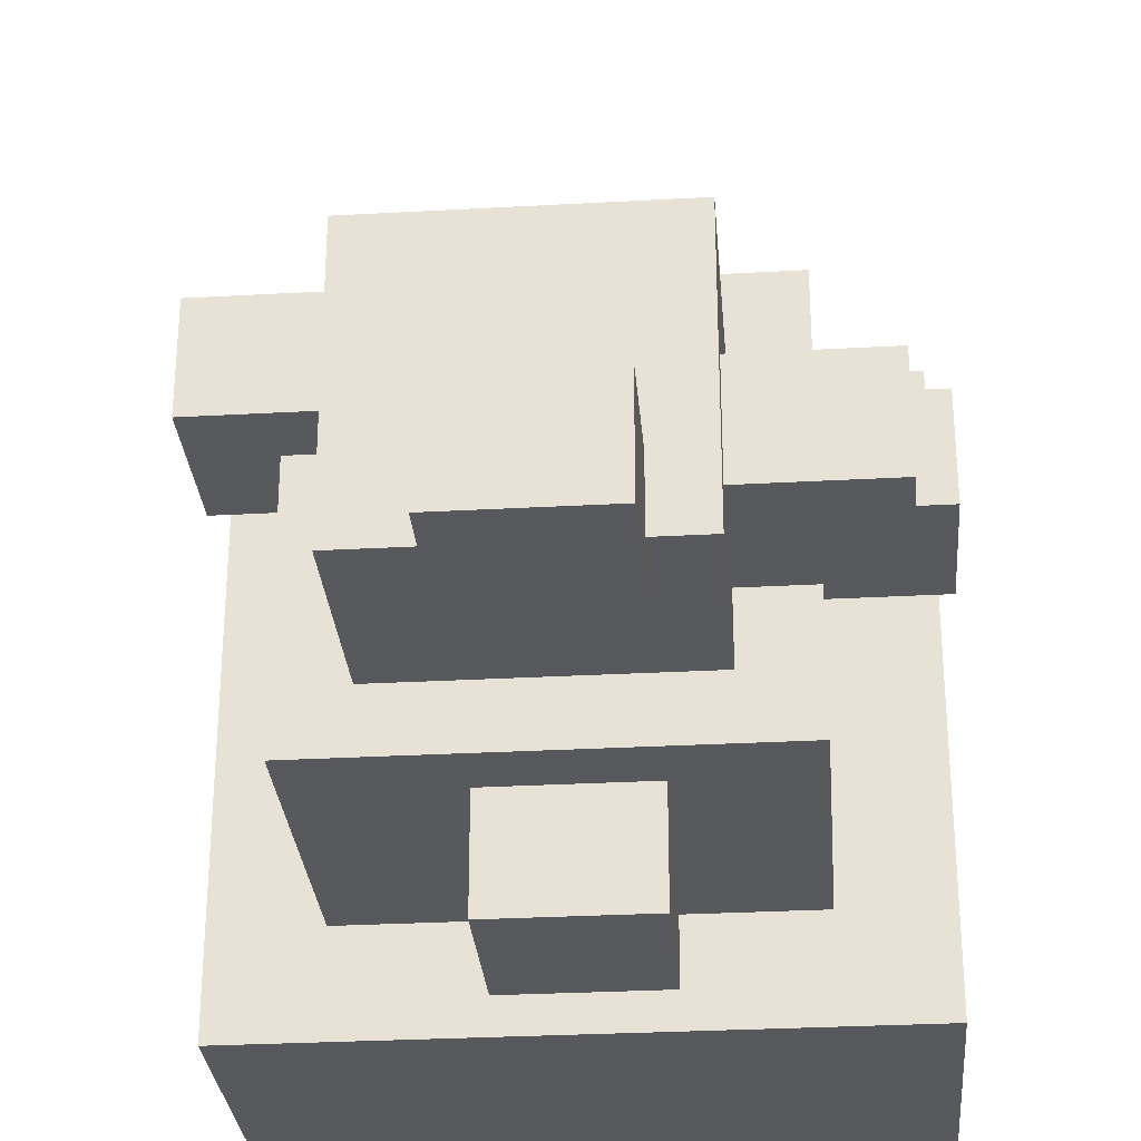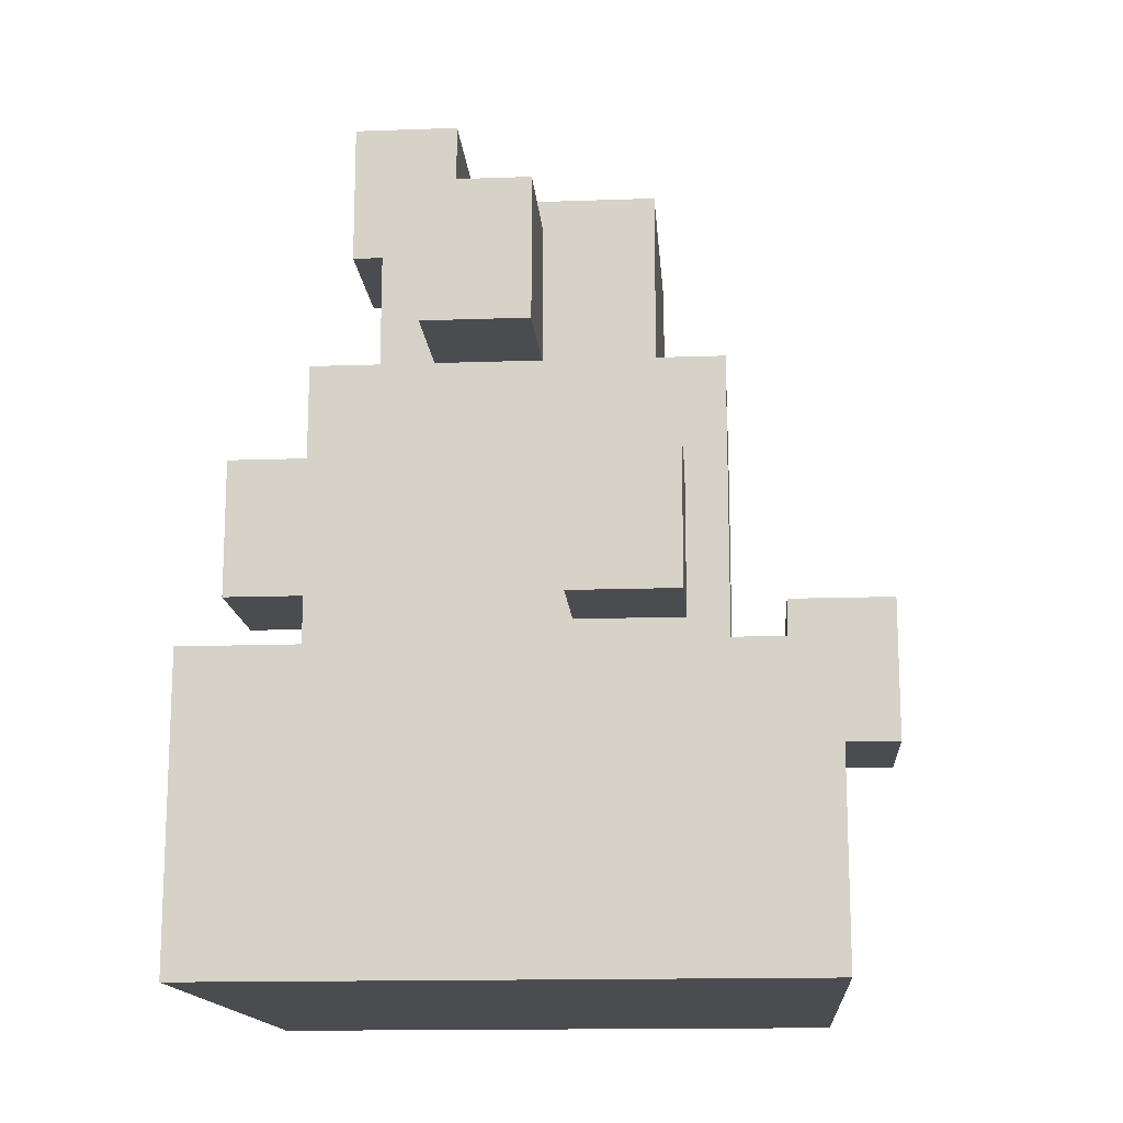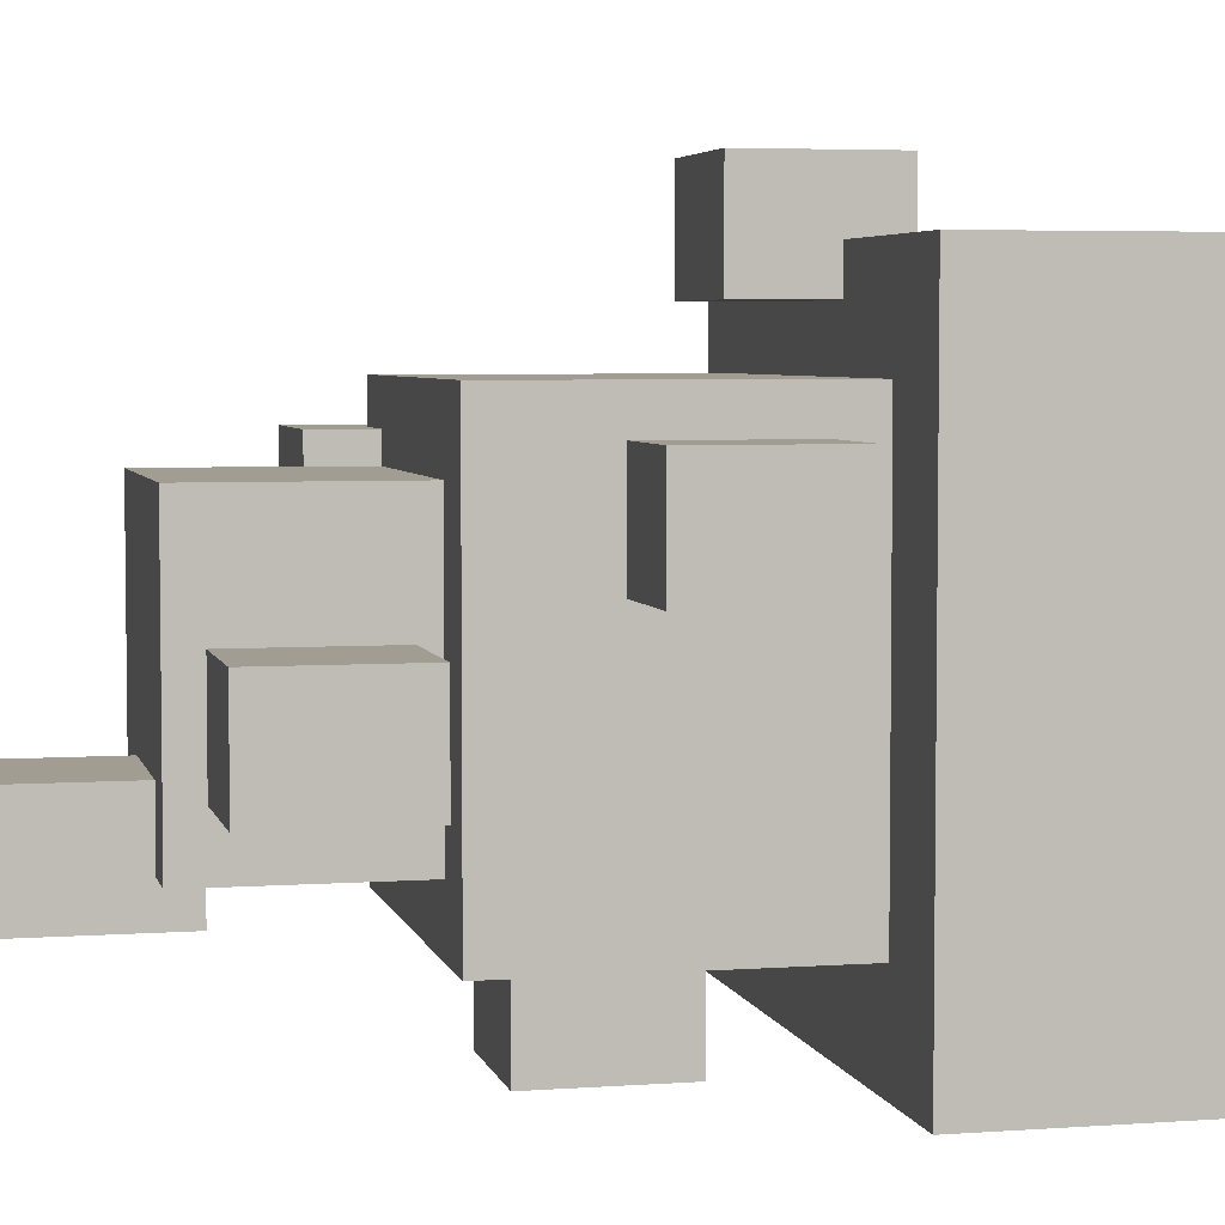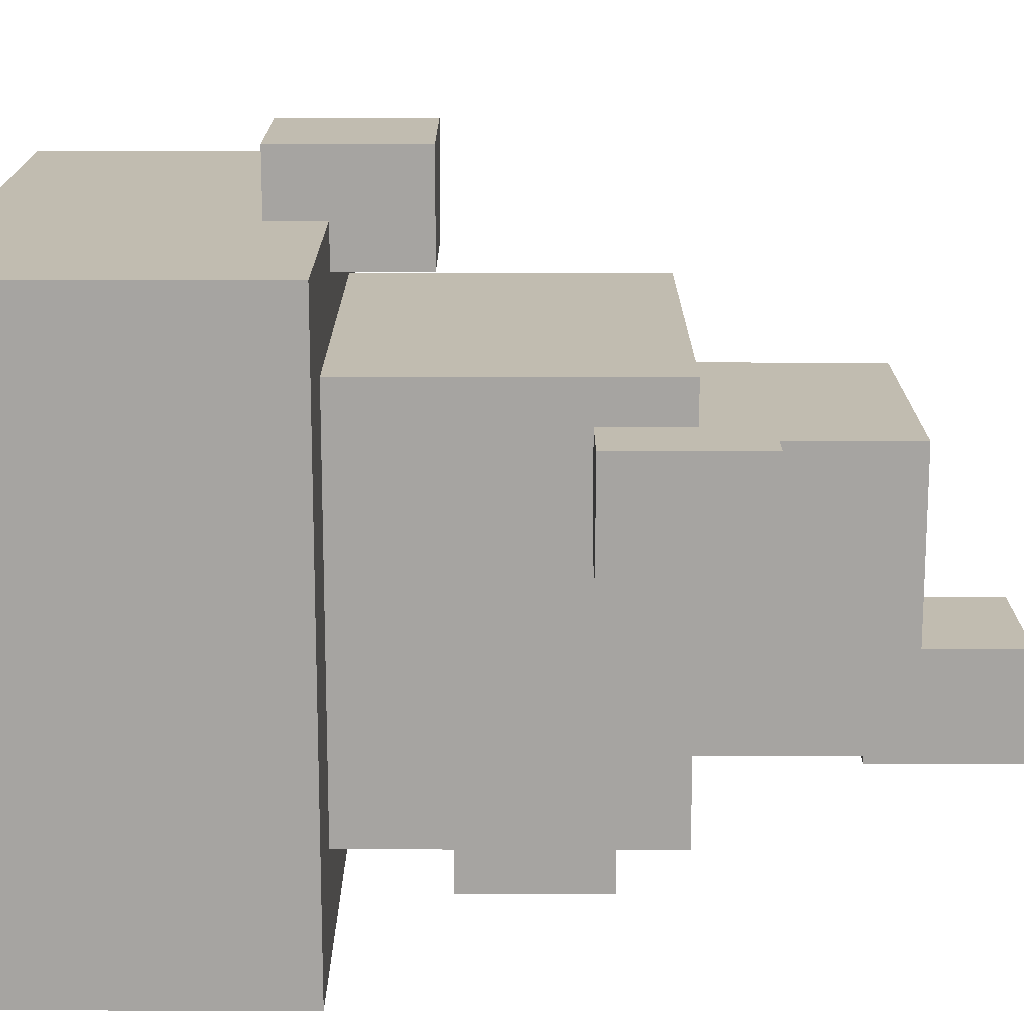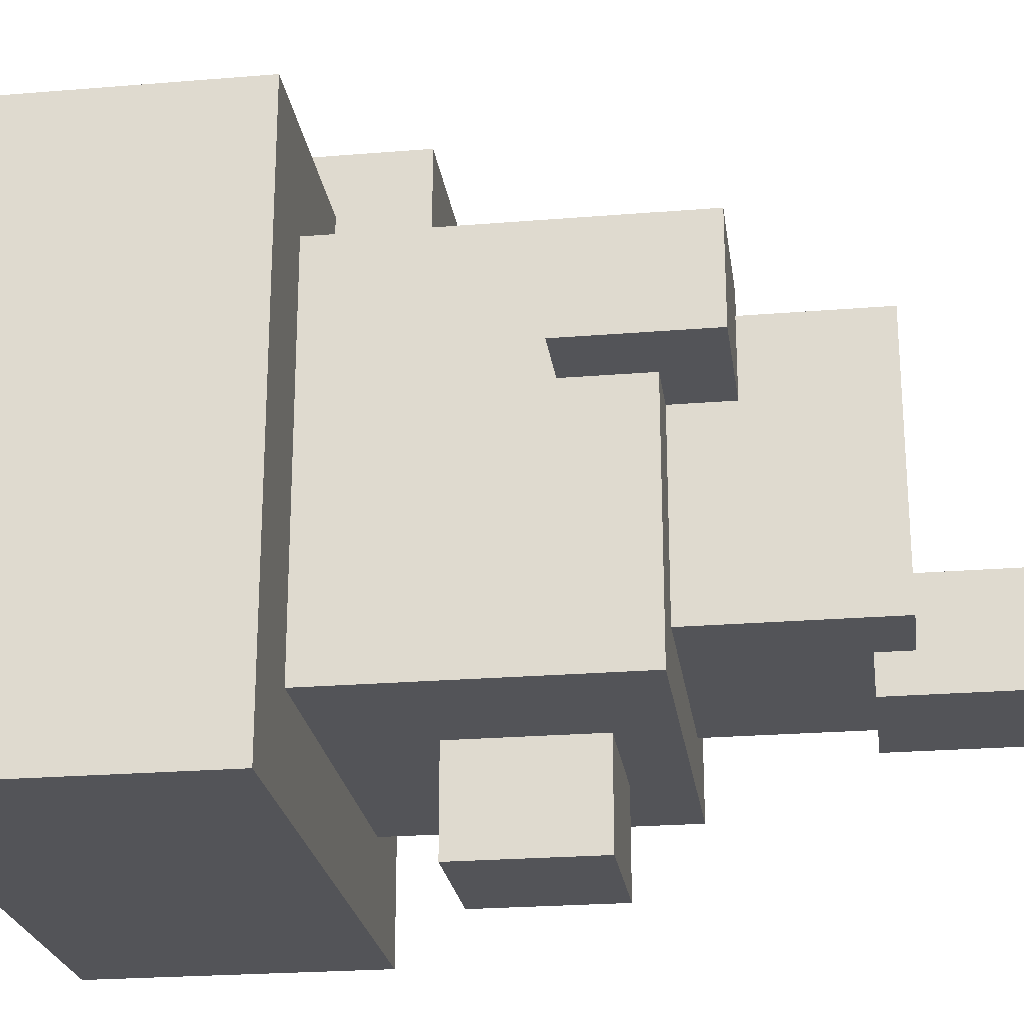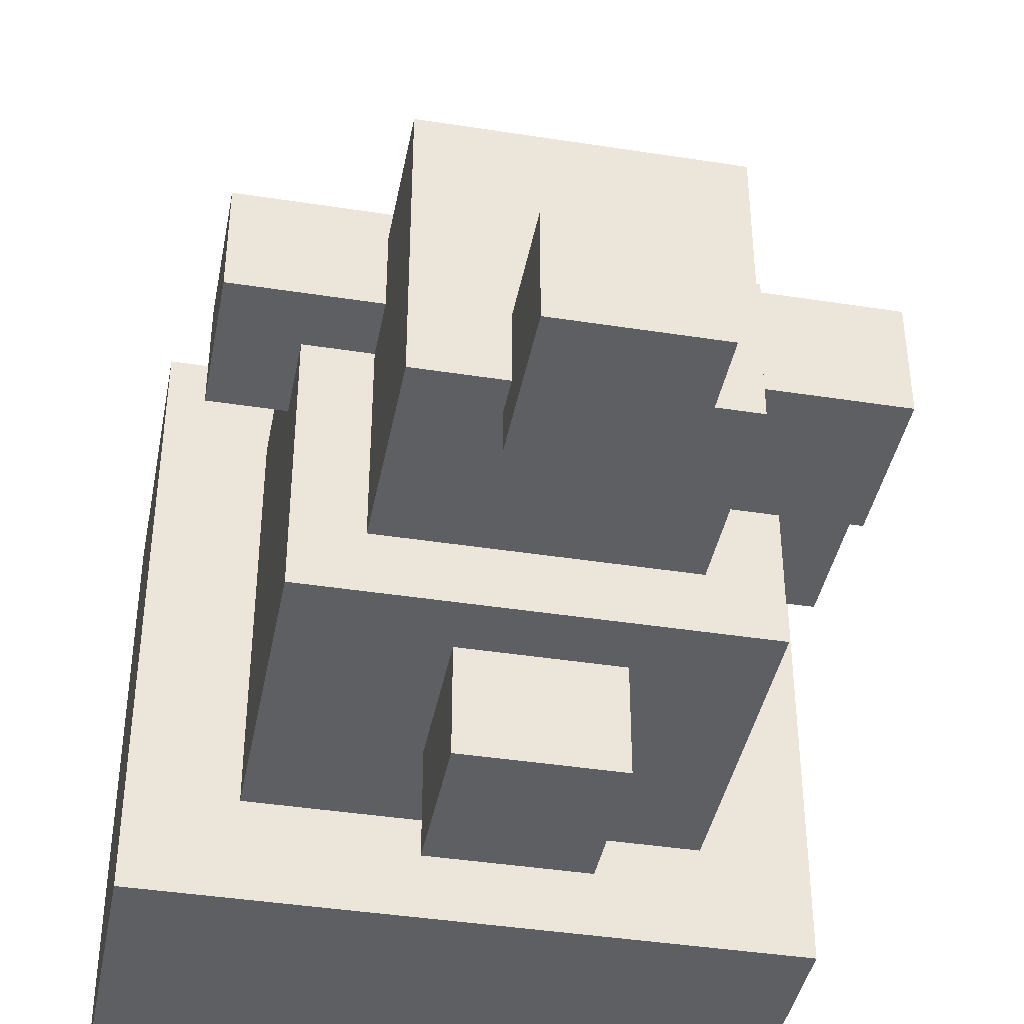
<metadata>
{"format":"obj","ext":"obj","renderer":"f3d","projection":"perspective","resolution":1024,"background":"white","views":[{"elev":-29.6,"azim":4.7,"up":"+Y"},{"elev":-15.0,"azim":94.3,"up":"+Z"},{"elev":4.6,"azim":77.0,"up":"+Y"},{"elev":16.5,"azim":-89.9,"up":"+Y"},{"elev":-23.5,"azim":-82.1,"up":"+Y"},{"elev":-40.8,"azim":-10.8,"up":"+Y"}]}
</metadata>
<code>
g crush_pumpkin
v -0.25 -0.25 0
v 0.25 -0.25 0
v 0.25 0.25 0
v -0.25 0.25 0
v -0.25 -0.25 0.25
v -0.25 0.25 0.25
v 0.25 0.25 0.25
v 0.25 -0.25 0.25
v -0.25 -0.25 0
v -0.25 -0.25 0.25
v 0.25 -0.25 0.25
v 0.25 -0.25 0
v 0.25 -0.25 0
v 0.25 -0.25 0.25
v 0.25 0.25 0.25
v 0.25 0.25 0
v 0.25 0.25 0
v 0.25 0.25 0.25
v -0.25 0.25 0.25
v -0.25 0.25 0
v -0.25 0.25 0
v -0.25 0.25 0.25
v -0.25 -0.25 0.25
v -0.25 -0.25 0
v -0.1681 -0.1681 0.25
v 0.1681 -0.1681 0.25
v 0.1681 0.1681 0.25
v -0.1681 0.1681 0.25
v -0.1681 -0.1681 0.5
v -0.1681 0.1681 0.5
v 0.1681 0.1681 0.5
v 0.1681 -0.1681 0.5
v -0.1681 -0.1681 0.25
v -0.1681 -0.1681 0.5
v 0.1681 -0.1681 0.5
v 0.1681 -0.1681 0.25
v 0.1681 -0.1681 0.25
v 0.1681 -0.1681 0.5
v 0.1681 0.1681 0.5
v 0.1681 0.1681 0.25
v 0.1681 0.1681 0.25
v 0.1681 0.1681 0.5
v -0.1681 0.1681 0.5
v -0.1681 0.1681 0.25
v -0.1681 0.1681 0.25
v -0.1681 0.1681 0.5
v -0.1681 -0.1681 0.5
v -0.1681 -0.1681 0.25
v -0.1164 -0.119 0.4907
v 0.1132 -0.119 0.4907
v 0.1132 0.1106 0.4907
v -0.1164 0.1106 0.4907
v -0.1164 -0.119 0.6614
v -0.1164 0.1106 0.6614
v 0.1132 0.1106 0.6614
v 0.1132 -0.119 0.6614
v -0.1164 -0.119 0.4907
v -0.1164 -0.119 0.6614
v 0.1132 -0.119 0.6614
v 0.1132 -0.119 0.4907
v 0.1132 -0.119 0.4907
v 0.1132 -0.119 0.6614
v 0.1132 0.1106 0.6614
v 0.1132 0.1106 0.4907
v 0.1132 0.1106 0.4907
v 0.1132 0.1106 0.6614
v -0.1164 0.1106 0.6614
v -0.1164 0.1106 0.4907
v -0.1164 0.1106 0.4907
v -0.1164 0.1106 0.6614
v -0.1164 -0.119 0.6614
v -0.1164 -0.119 0.4907
v 0.1025 -0.07211 0.6359
v 0.2221 -0.07211 0.6359
v 0.2221 -0.07211 0.5163
v 0.1025 -0.07211 0.5163
v 0.1025 0.01681 0.6359
v 0.1025 0.01681 0.5163
v 0.2221 0.01681 0.5163
v 0.2221 0.01681 0.6359
v 0.1025 -0.07211 0.6359
v 0.1025 0.01681 0.6359
v 0.2221 0.01681 0.6359
v 0.2221 -0.07211 0.6359
v 0.2221 -0.07211 0.6359
v 0.2221 0.01681 0.6359
v 0.2221 0.01681 0.5163
v 0.2221 -0.07211 0.5163
v 0.2221 -0.07211 0.5163
v 0.2221 0.01681 0.5163
v 0.1025 0.01681 0.5163
v 0.1025 -0.07211 0.5163
v 0.1025 -0.07211 0.5163
v 0.1025 0.01681 0.5163
v 0.1025 0.01681 0.6359
v 0.1025 -0.07211 0.6359
v 0.1399 0.04525 0.4053
v 0.2595 0.04525 0.4053
v 0.2595 0.04525 0.2857
v 0.1399 0.04525 0.2857
v 0.1399 0.1342 0.4053
v 0.1399 0.1342 0.2857
v 0.2595 0.1342 0.2857
v 0.2595 0.1342 0.4053
v 0.1399 0.04525 0.4053
v 0.1399 0.1342 0.4053
v 0.2595 0.1342 0.4053
v 0.2595 0.04525 0.4053
v 0.2595 0.04525 0.4053
v 0.2595 0.1342 0.4053
v 0.2595 0.1342 0.2857
v 0.2595 0.04525 0.2857
v 0.2595 0.04525 0.2857
v 0.2595 0.1342 0.2857
v 0.1399 0.1342 0.2857
v 0.1399 0.04525 0.2857
v 0.1399 0.04525 0.2857
v 0.1399 0.1342 0.2857
v 0.1399 0.1342 0.4053
v 0.1399 0.04525 0.4053
v -0.04976 -0.2547 0.4531
v 0.06983 -0.2547 0.4531
v 0.06983 -0.2547 0.3335
v -0.04976 -0.2547 0.3335
v -0.04976 -0.1658 0.4531
v -0.04976 -0.1658 0.3335
v 0.06983 -0.1658 0.3335
v 0.06983 -0.1658 0.4531
v -0.04976 -0.2547 0.4531
v -0.04976 -0.1658 0.4531
v 0.06983 -0.1658 0.4531
v 0.06983 -0.2547 0.4531
v 0.06983 -0.2547 0.4531
v 0.06983 -0.1658 0.4531
v 0.06983 -0.1658 0.3335
v 0.06983 -0.2547 0.3335
v 0.06983 -0.2547 0.3335
v 0.06983 -0.1658 0.3335
v -0.04976 -0.1658 0.3335
v -0.04976 -0.2547 0.3335
v -0.04976 -0.2547 0.3335
v -0.04976 -0.1658 0.3335
v -0.04976 -0.1658 0.4531
v -0.04976 -0.2547 0.4531
v -0.04976 -0.1512 0.7523
v 0.06983 -0.1512 0.7523
v 0.06983 -0.1512 0.6327
v -0.04976 -0.1512 0.6327
v -0.04976 -0.06225 0.7523
v -0.04976 -0.06225 0.6327
v 0.06983 -0.06225 0.6327
v 0.06983 -0.06225 0.7523
v -0.04976 -0.1512 0.7523
v -0.04976 -0.06225 0.7523
v 0.06983 -0.06225 0.7523
v 0.06983 -0.1512 0.7523
v 0.06983 -0.1512 0.7523
v 0.06983 -0.06225 0.7523
v 0.06983 -0.06225 0.6327
v 0.06983 -0.1512 0.6327
v 0.06983 -0.1512 0.6327
v 0.06983 -0.06225 0.6327
v -0.04976 -0.06225 0.6327
v -0.04976 -0.1512 0.6327
v -0.04976 -0.1512 0.6327
v -0.04976 -0.06225 0.6327
v -0.04976 -0.06225 0.7523
v -0.04976 -0.1512 0.7523
v -0.04976 0.2143 0.3235
v 0.06983 0.2143 0.3235
v 0.06983 0.2143 0.2039
v -0.04976 0.2143 0.2039
v -0.04976 0.3032 0.3235
v -0.04976 0.3032 0.2039
v 0.06983 0.3032 0.2039
v 0.06983 0.3032 0.3235
v -0.04976 0.2143 0.3235
v -0.04976 0.3032 0.3235
v 0.06983 0.3032 0.3235
v 0.06983 0.2143 0.3235
v 0.06983 0.2143 0.3235
v 0.06983 0.3032 0.3235
v 0.06983 0.3032 0.2039
v 0.06983 0.2143 0.2039
v 0.06983 0.2143 0.2039
v 0.06983 0.3032 0.2039
v -0.04976 0.3032 0.2039
v -0.04976 0.2143 0.2039
v -0.04976 0.2143 0.2039
v -0.04976 0.3032 0.2039
v -0.04976 0.3032 0.3235
v -0.04976 0.2143 0.3235
v -0.2276 0.04525 0.55
v -0.1081 0.04525 0.55
v -0.1081 0.04525 0.4304
v -0.2276 0.04525 0.4304
v -0.2276 0.1342 0.55
v -0.2276 0.1342 0.4304
v -0.1081 0.1342 0.4304
v -0.1081 0.1342 0.55
v -0.2276 0.04525 0.55
v -0.2276 0.1342 0.55
v -0.1081 0.1342 0.55
v -0.1081 0.04525 0.55
v -0.1081 0.04525 0.55
v -0.1081 0.1342 0.55
v -0.1081 0.1342 0.4304
v -0.1081 0.04525 0.4304
v -0.1081 0.04525 0.4304
v -0.1081 0.1342 0.4304
v -0.2276 0.1342 0.4304
v -0.2276 0.04525 0.4304
v -0.2276 0.04525 0.4304
v -0.2276 0.1342 0.4304
v -0.2276 0.1342 0.55
v -0.2276 0.04525 0.55
g crush_pumpkin_0
f 3 2 1
f 4 3 1
f 7 6 5
f 8 7 5
f 11 10 9
f 12 11 9
f 15 14 13
f 16 15 13
f 19 18 17
f 20 19 17
f 23 22 21
f 24 23 21
f 27 26 25
f 28 27 25
f 31 30 29
f 32 31 29
f 35 34 33
f 36 35 33
f 39 38 37
f 40 39 37
f 43 42 41
f 44 43 41
f 47 46 45
f 48 47 45
f 51 50 49
f 52 51 49
f 55 54 53
f 56 55 53
f 59 58 57
f 60 59 57
f 63 62 61
f 64 63 61
f 67 66 65
f 68 67 65
f 71 70 69
f 72 71 69
f 75 74 73
f 76 75 73
f 79 78 77
f 80 79 77
f 83 82 81
f 84 83 81
f 87 86 85
f 88 87 85
f 91 90 89
f 92 91 89
f 95 94 93
f 96 95 93
f 99 98 97
f 100 99 97
f 103 102 101
f 104 103 101
f 107 106 105
f 108 107 105
f 111 110 109
f 112 111 109
f 115 114 113
f 116 115 113
f 119 118 117
f 120 119 117
f 123 122 121
f 124 123 121
f 127 126 125
f 128 127 125
f 131 130 129
f 132 131 129
f 135 134 133
f 136 135 133
f 139 138 137
f 140 139 137
f 143 142 141
f 144 143 141
f 147 146 145
f 148 147 145
f 151 150 149
f 152 151 149
f 155 154 153
f 156 155 153
f 159 158 157
f 160 159 157
f 163 162 161
f 164 163 161
f 167 166 165
f 168 167 165
f 171 170 169
f 172 171 169
f 175 174 173
f 176 175 173
f 179 178 177
f 180 179 177
f 183 182 181
f 184 183 181
f 187 186 185
f 188 187 185
f 191 190 189
f 192 191 189
f 195 194 193
f 196 195 193
f 199 198 197
f 200 199 197
f 203 202 201
f 204 203 201
f 207 206 205
f 208 207 205
f 211 210 209
f 212 211 209
f 215 214 213
f 216 215 213

</code>
